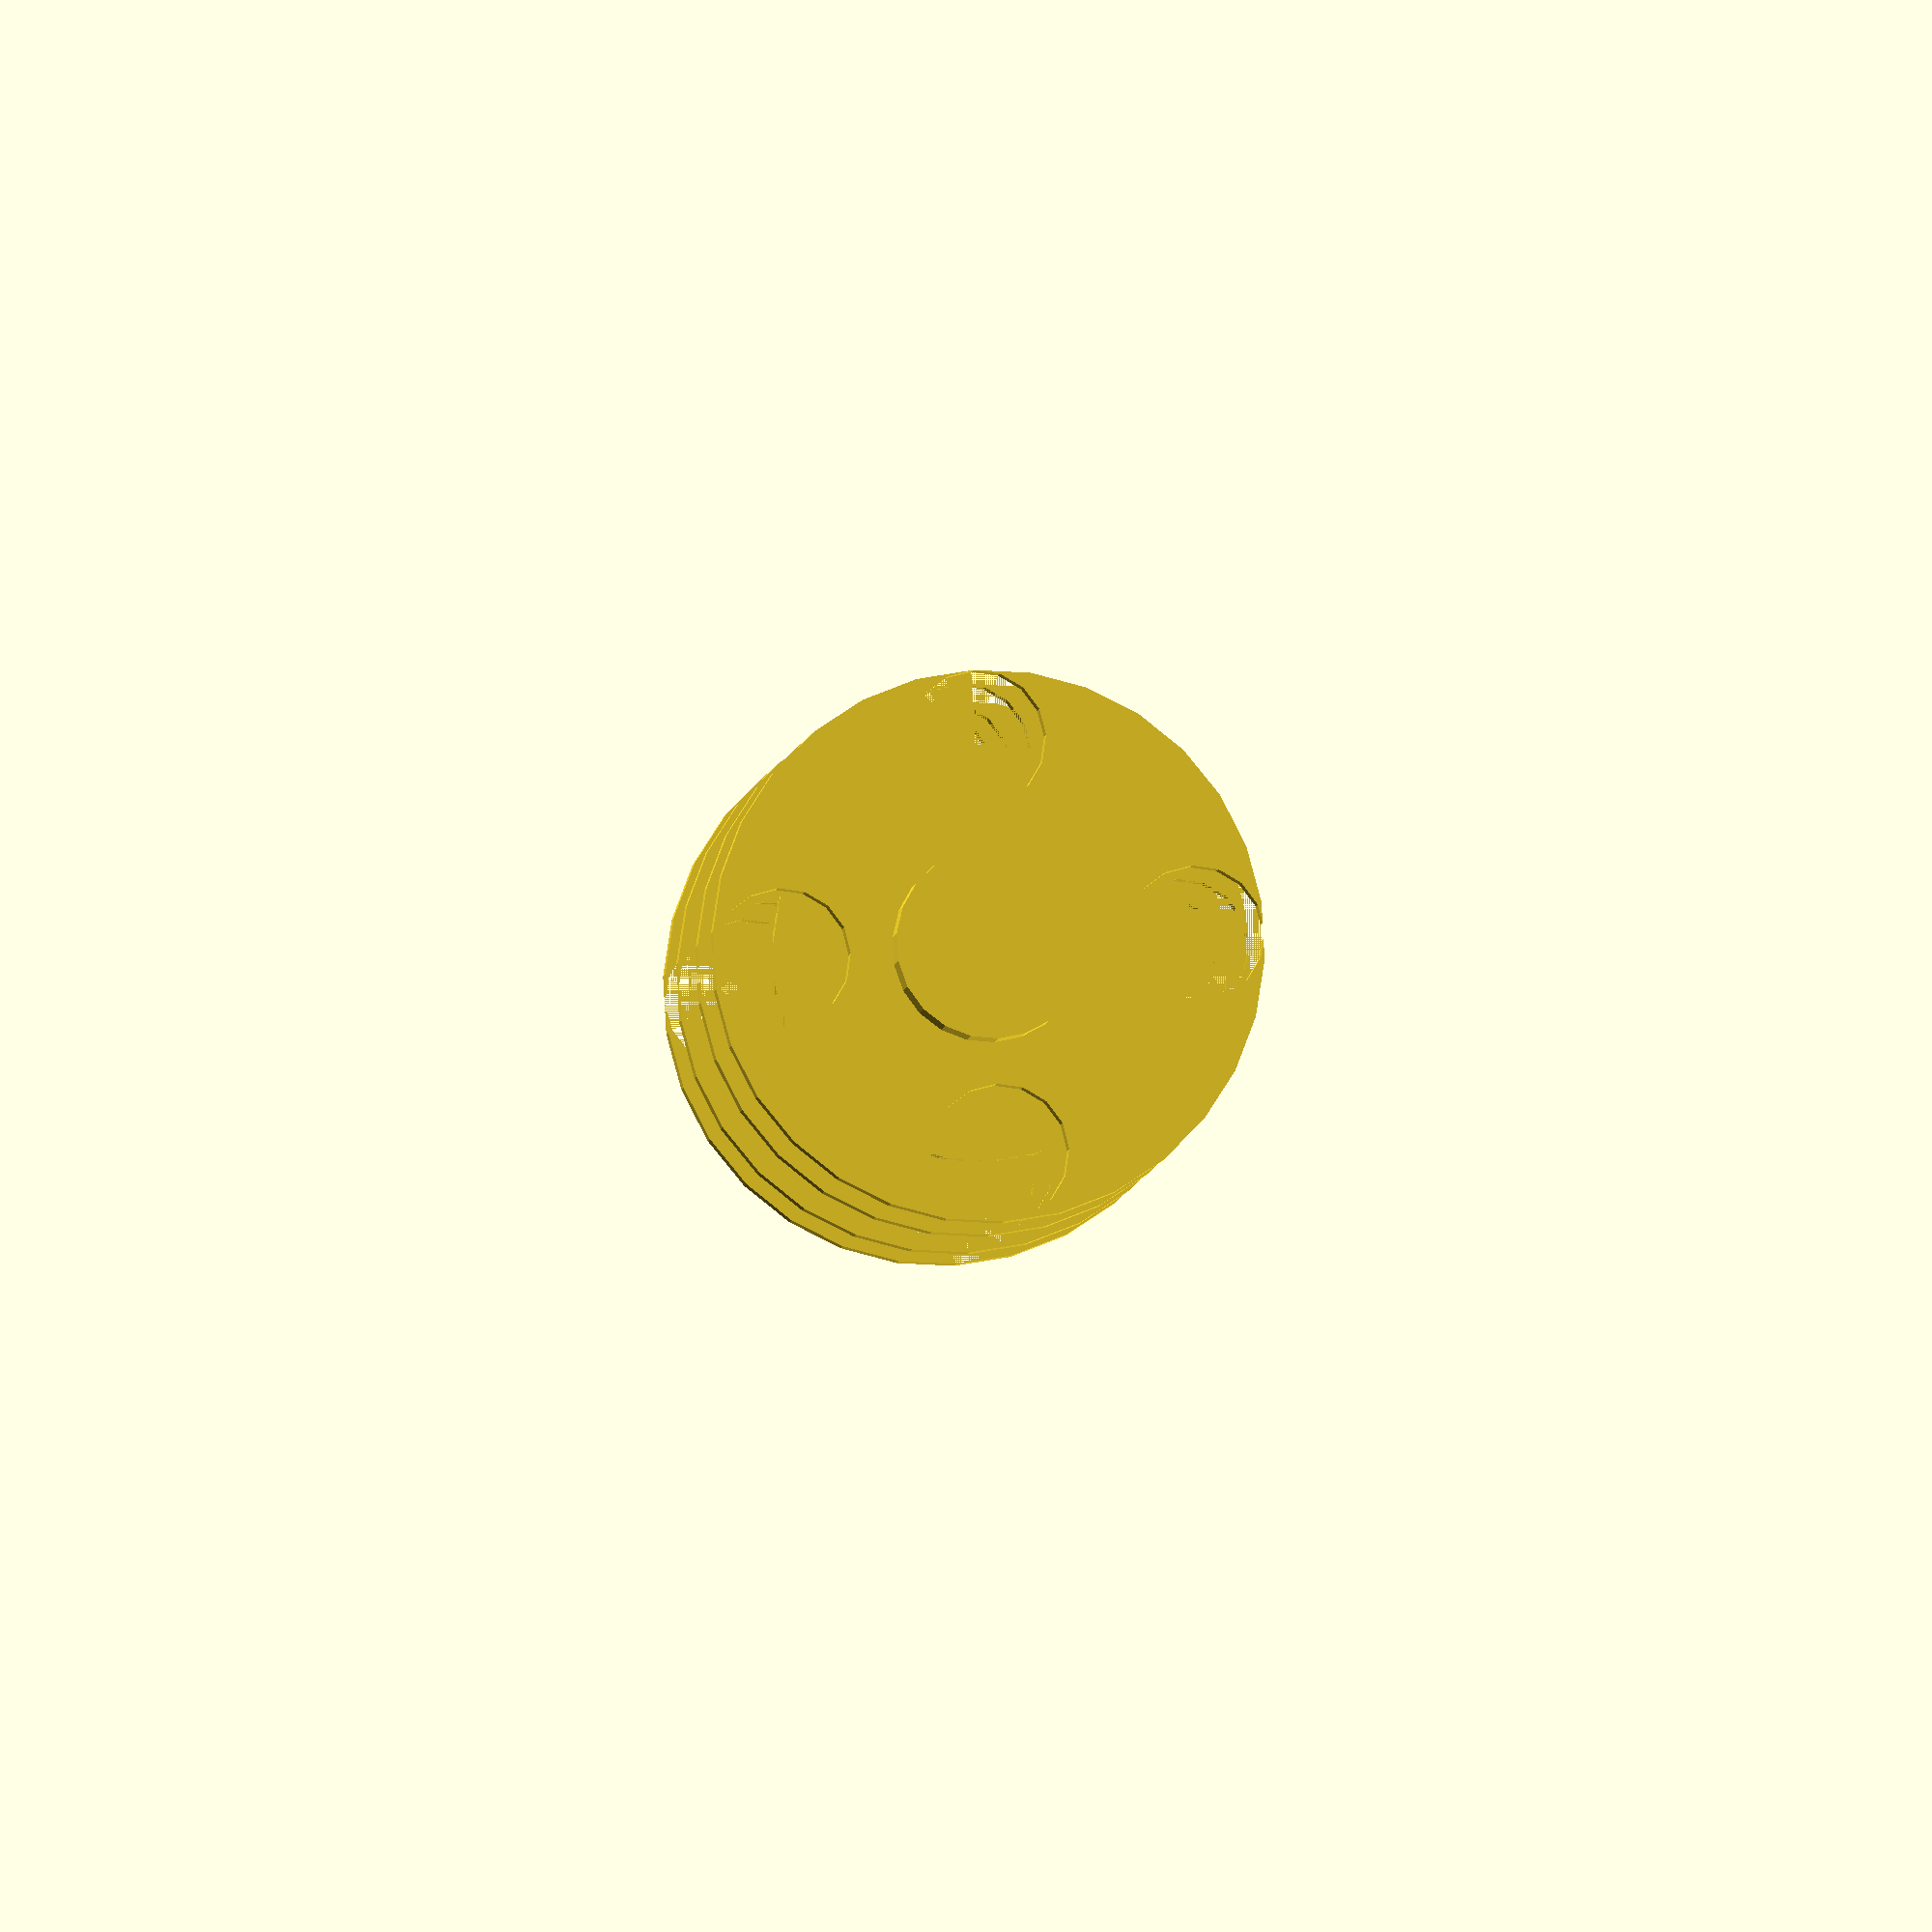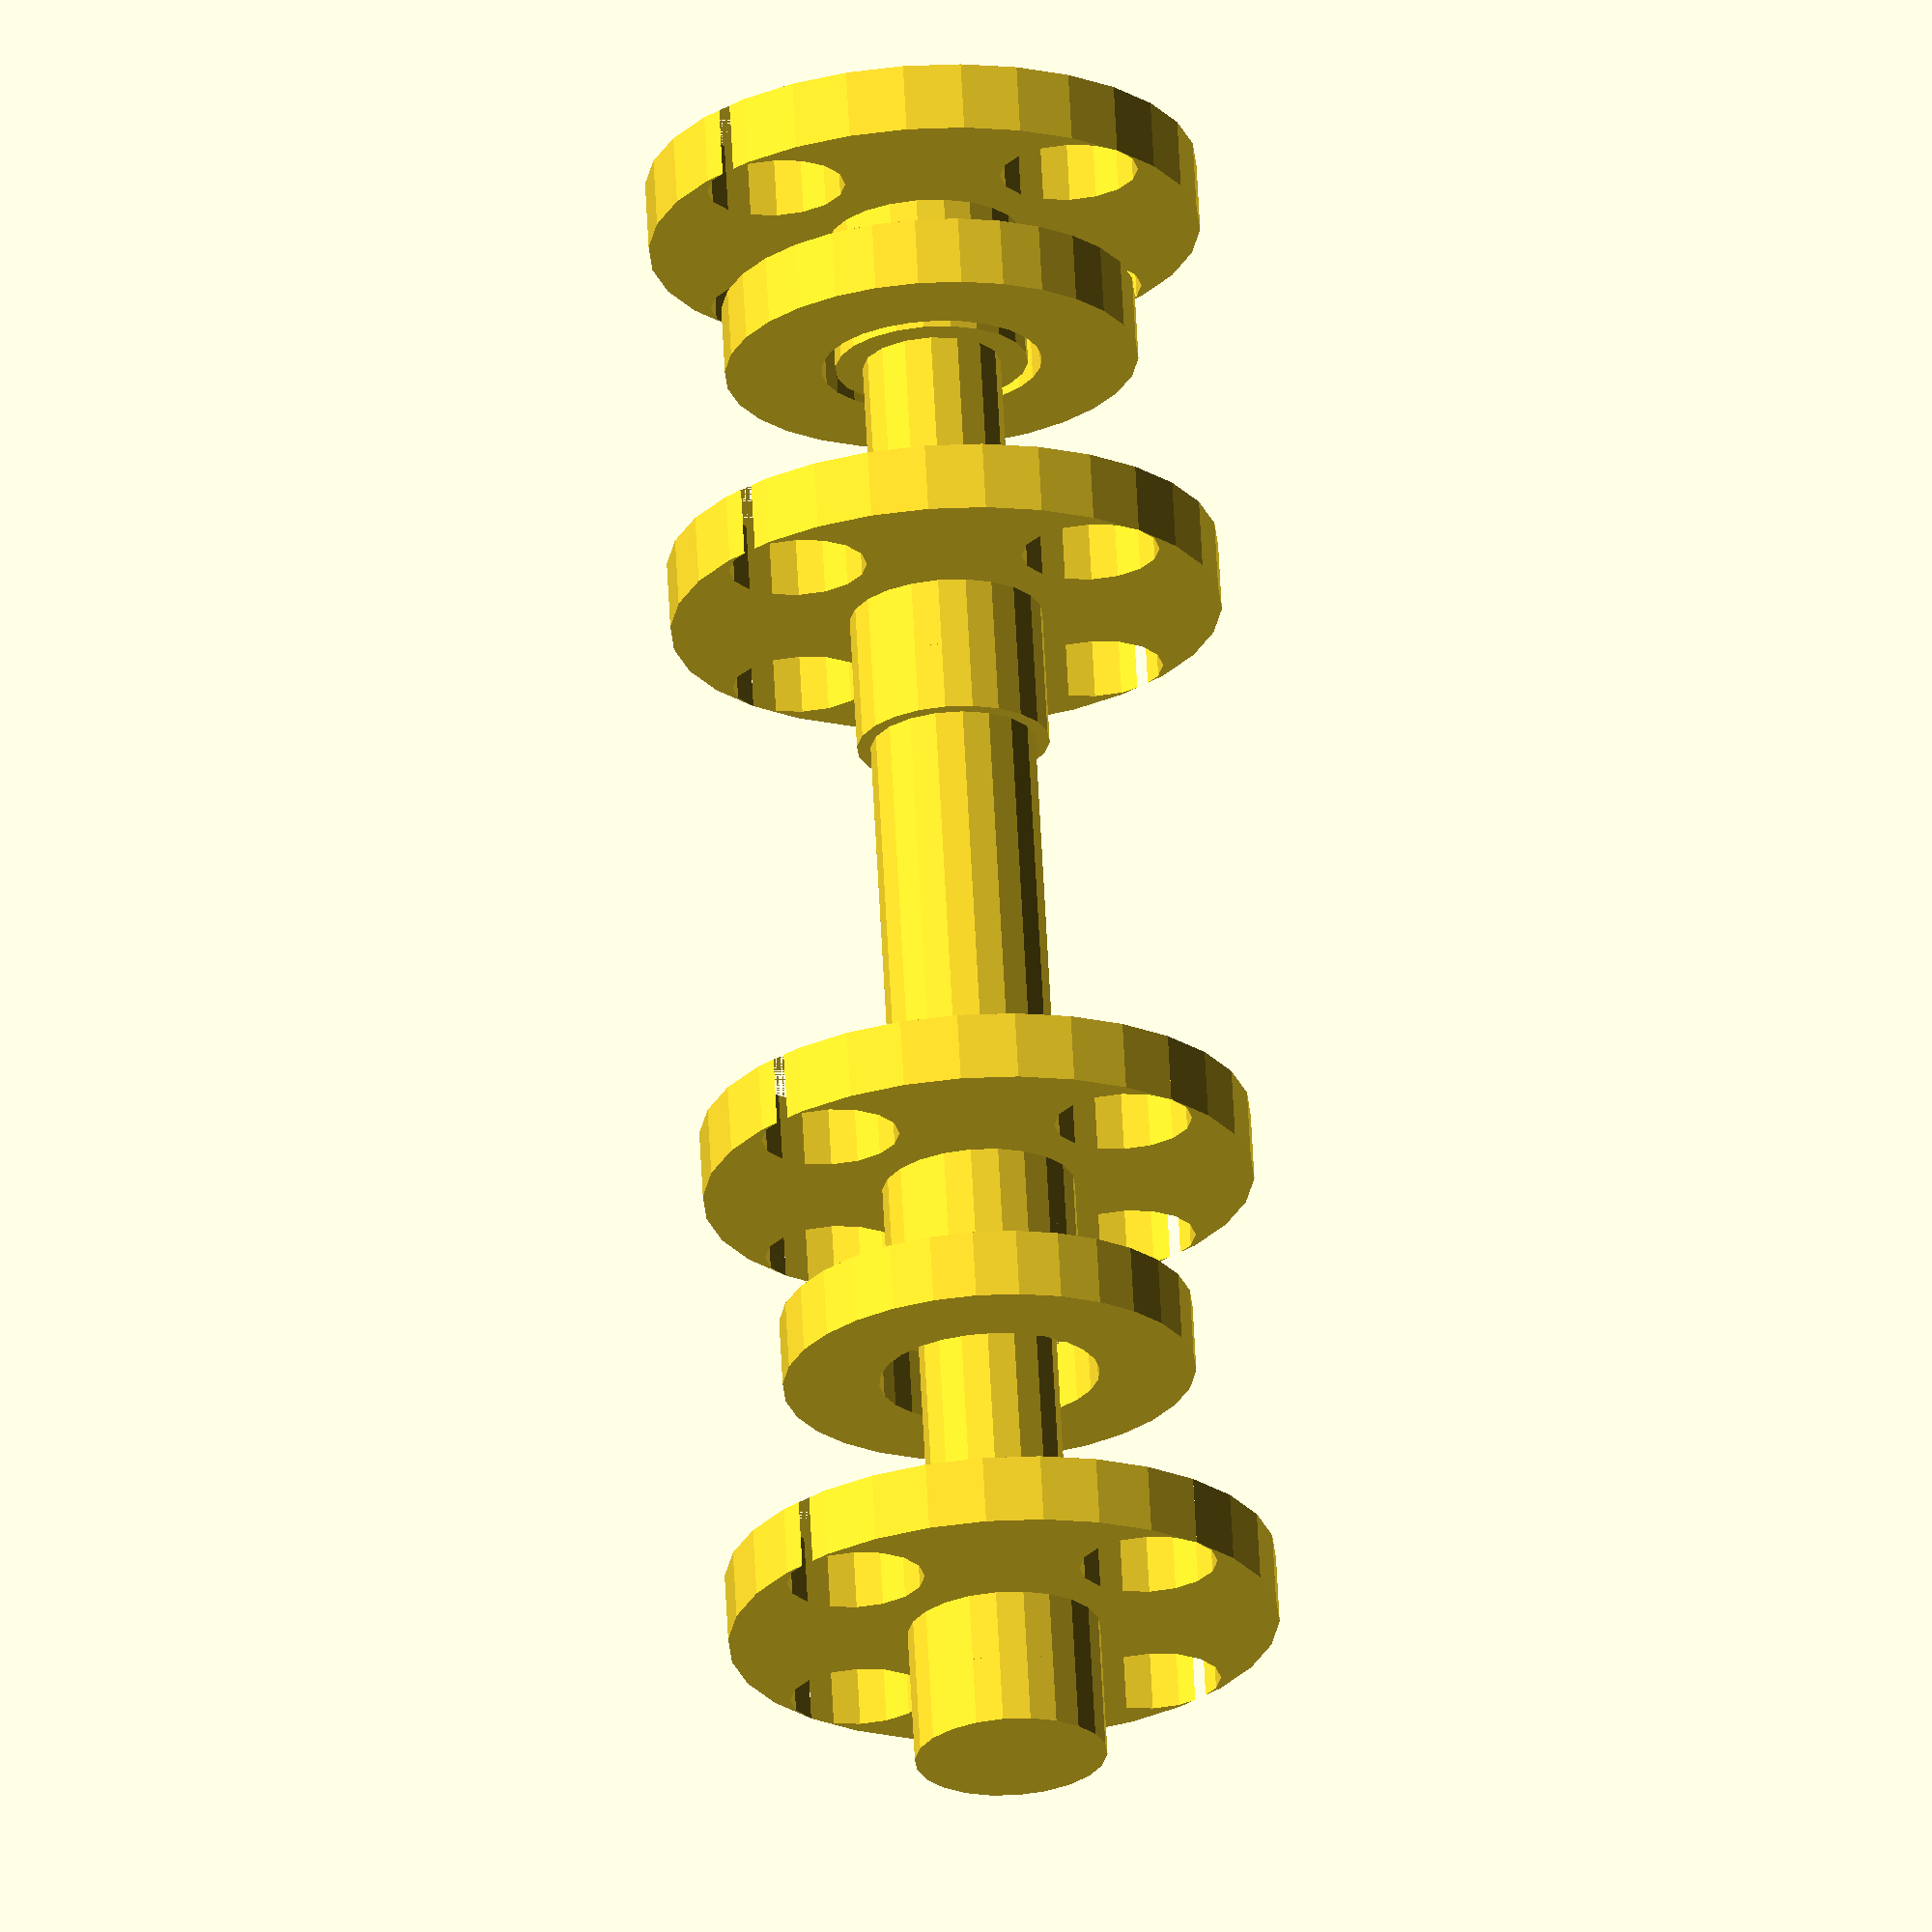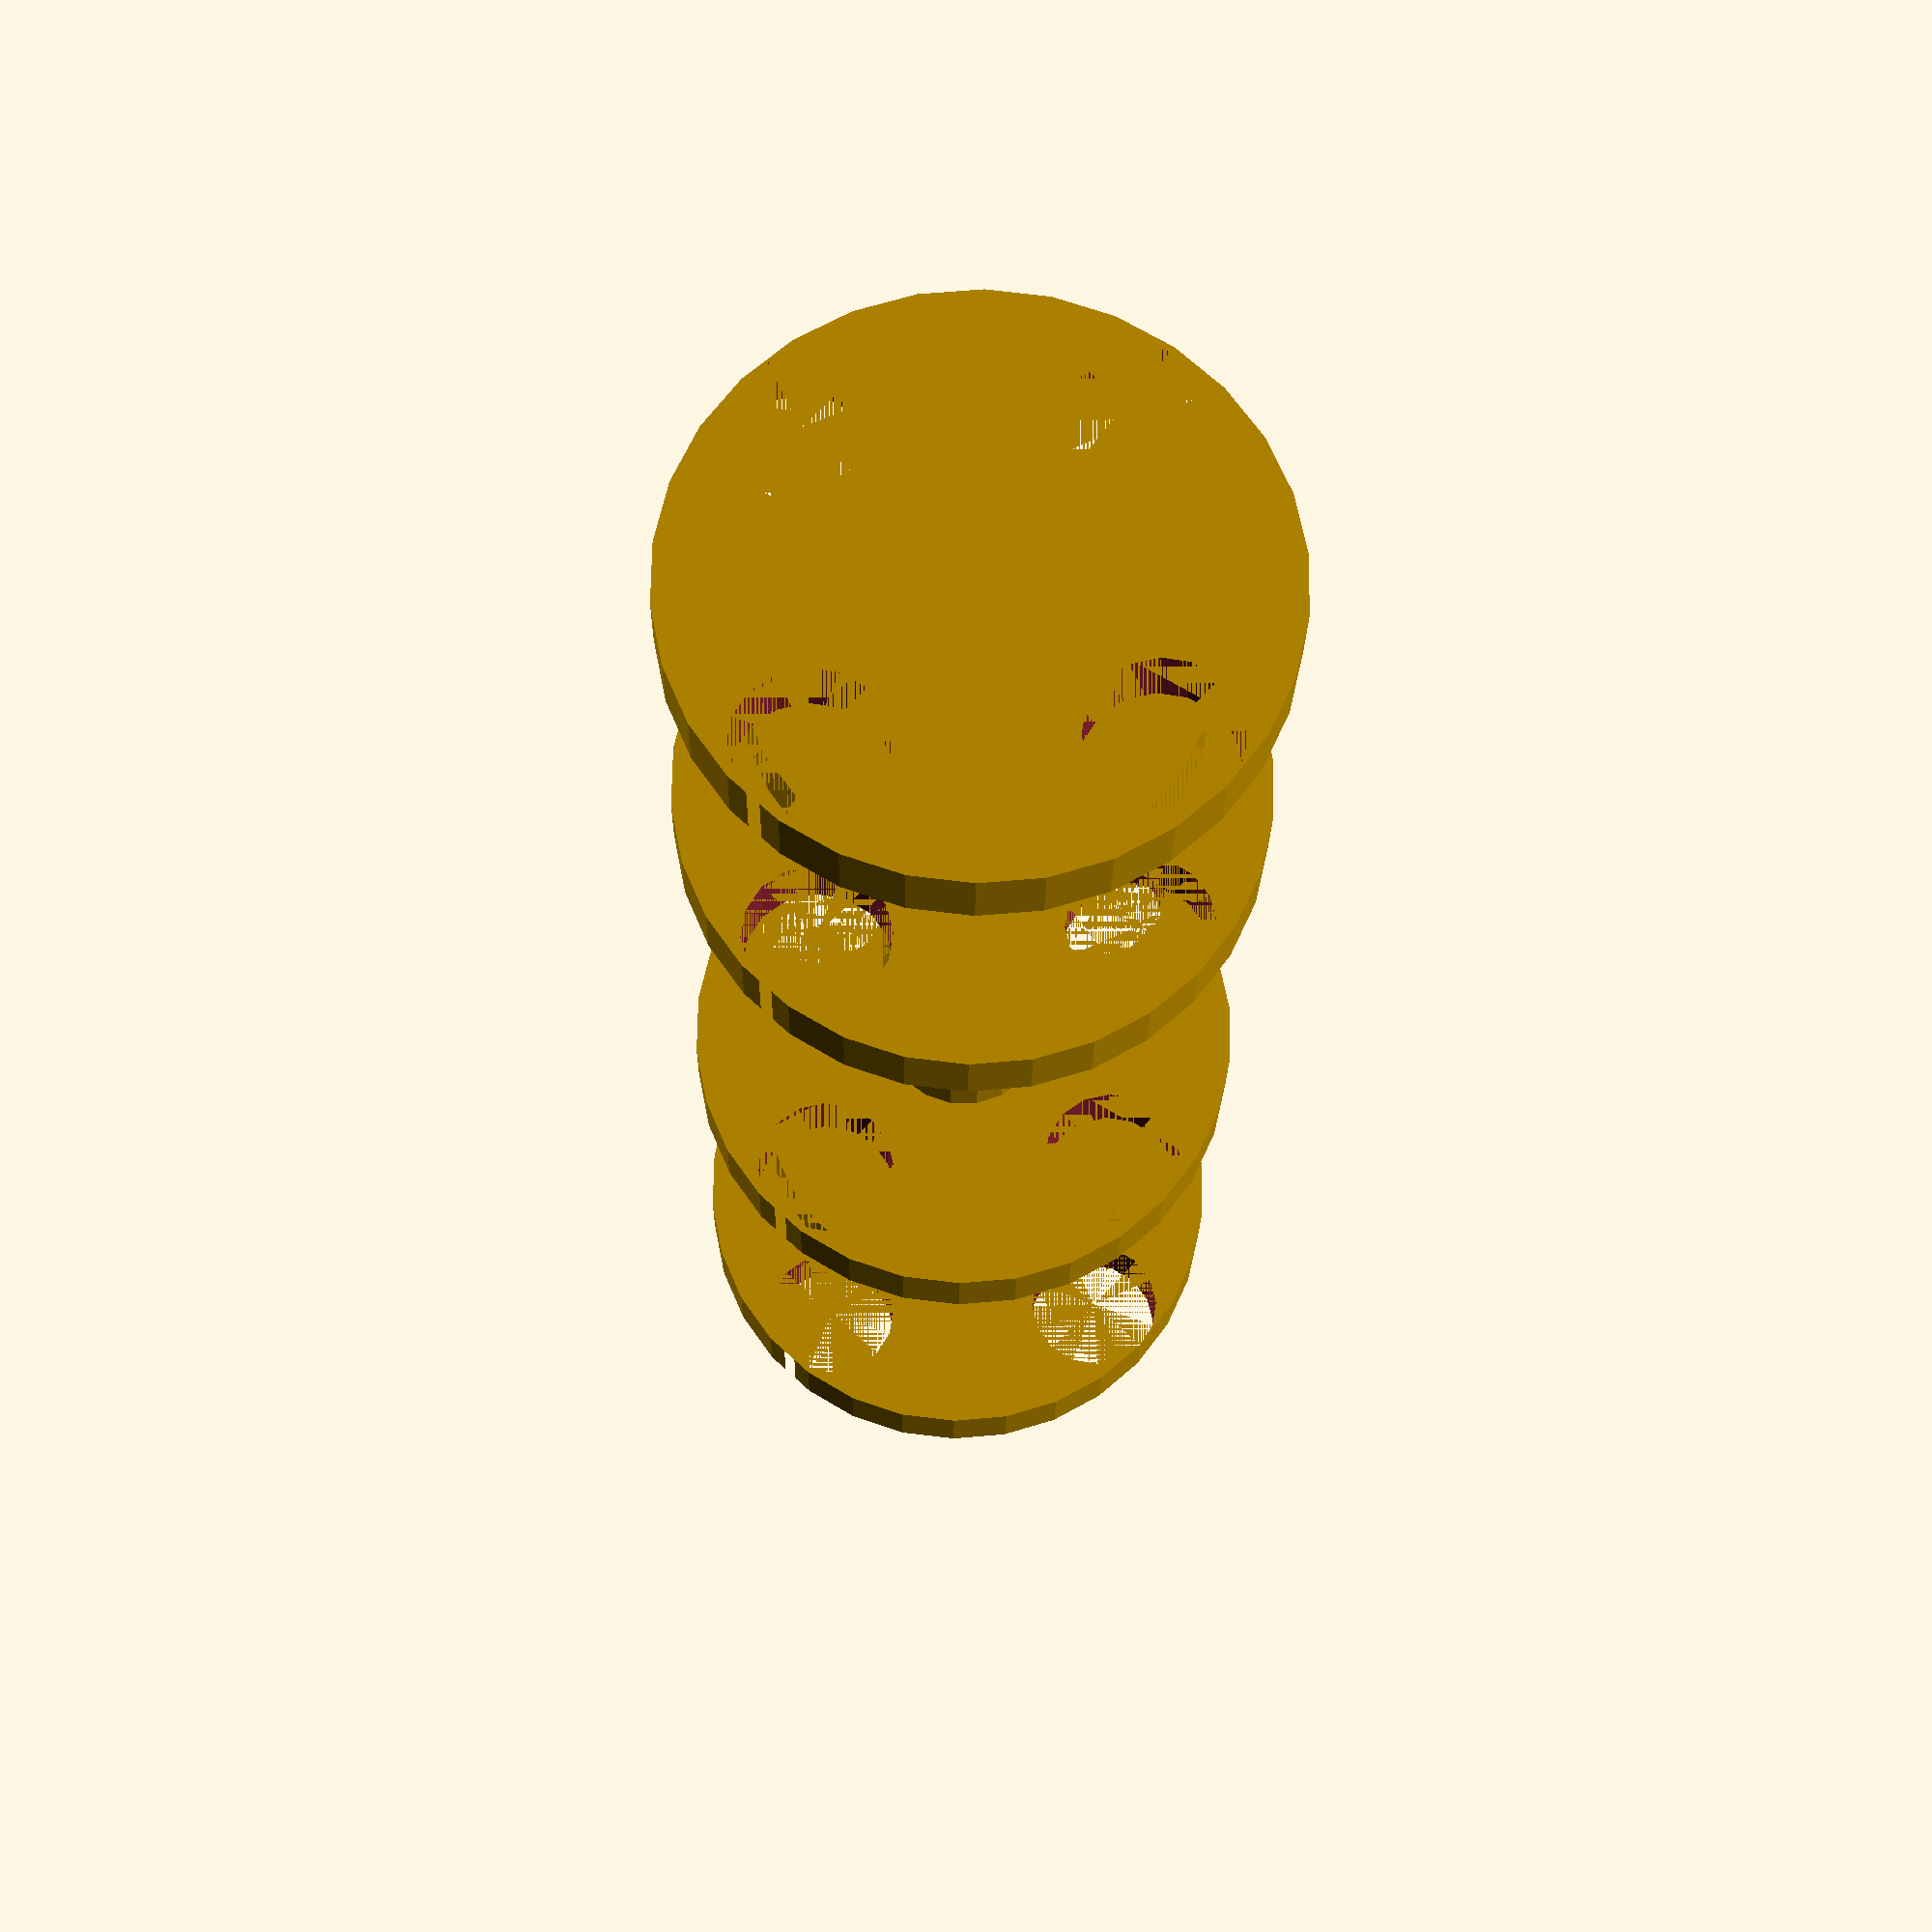
<openscad>

// Universal variables
cylinder_radius = 5; // Radius of bolts and nuts
flange_radius = 20; // Radius of flange plates
spacer_ring_outer_radius = 15; // Outer radius of spacer rings
spacer_ring_inner_radius = 8; // Inner radius of spacer rings
central_shaft_radius = 6; // Radius of central shaft
height_unit = 5; // Height of single unit (bolt, nut, etc.)

// Central shaft
module central_shaft(length = 50) {
    cylinder(r=central_shaft_radius, h=length);
}

// Flange plate
module flange_plate(thickness = height_unit, hole_count = 4) {
    difference() {
        cylinder(r=flange_radius, h=thickness);
        for (i = [0:hole_count-1]) {
            rotate([0, 0, i * 360 / hole_count])
                translate([flange_radius-5, 0, 0])
                cylinder(r=cylinder_radius, h=thickness + 1);
        }
    }
}

// Spacer ring
module spacer_ring(thickness = height_unit) {
    difference() {
        cylinder(r=spacer_ring_outer_radius, h=thickness);
        cylinder(r=spacer_ring_inner_radius, h=thickness + 1);
    }
}

// Nut
module nut(thickness = height_unit, radius = cylinder_radius+2) {
    cylinder(r=radius, h=thickness);
}

// Bolt
module bolt(length = 30, radius = cylinder_radius) {
    cylinder(r=radius, h=length);
}

// Combine layers
union() {
    translate([0, 0, height_unit]) {
        // Layer 1: Top flange plate with nuts
        flange_plate();
        translate([0, 0, height_unit]) nut();
        translate([0, 0, height_unit * 2]) nut();
    }

    translate([0, 0, height_unit * 3]) {
        // Layer 2: Spacer ring with bolts
        spacer_ring();
        rotate([0, 0, 90]) bolt(height_unit * 3);
    }

    translate([0, 0, height_unit * 7]) {
        // Layer 3: Second flange plate with nuts
        flange_plate();
        translate([0, 0, height_unit]) nut();
        translate([0, 0, height_unit * 2]) nut();
    }

    translate([0, 0, height_unit * 10]) {
        // Layer 4: Central shaft
        central_shaft(height_unit * 8);
    }

    translate([0, 0, height_unit * 16]) {
        // Layer 5: Third flange plate with nuts
        flange_plate();
        translate([0, 0, height_unit]) nut();
        translate([0, 0, height_unit * 2]) nut();
    }

    translate([0, 0, height_unit * 19]) {
        // Layer 6: Spacer ring with bolts
        spacer_ring();
        rotate([0, 0, 90]) bolt(height_unit * 3);
    }

    translate([0, 0, height_unit * 23]) {
        // Layer 7: Bottom flange plate with nuts
        flange_plate();
        translate([0, 0, height_unit]) nut();
        translate([0, 0, height_unit * 2]) nut();
    }
}


</openscad>
<views>
elev=181.6 azim=266.8 roll=181.8 proj=o view=solid
elev=113.5 azim=134.3 roll=183.0 proj=o view=wireframe
elev=22.0 azim=137.2 roll=179.2 proj=p view=solid
</views>
